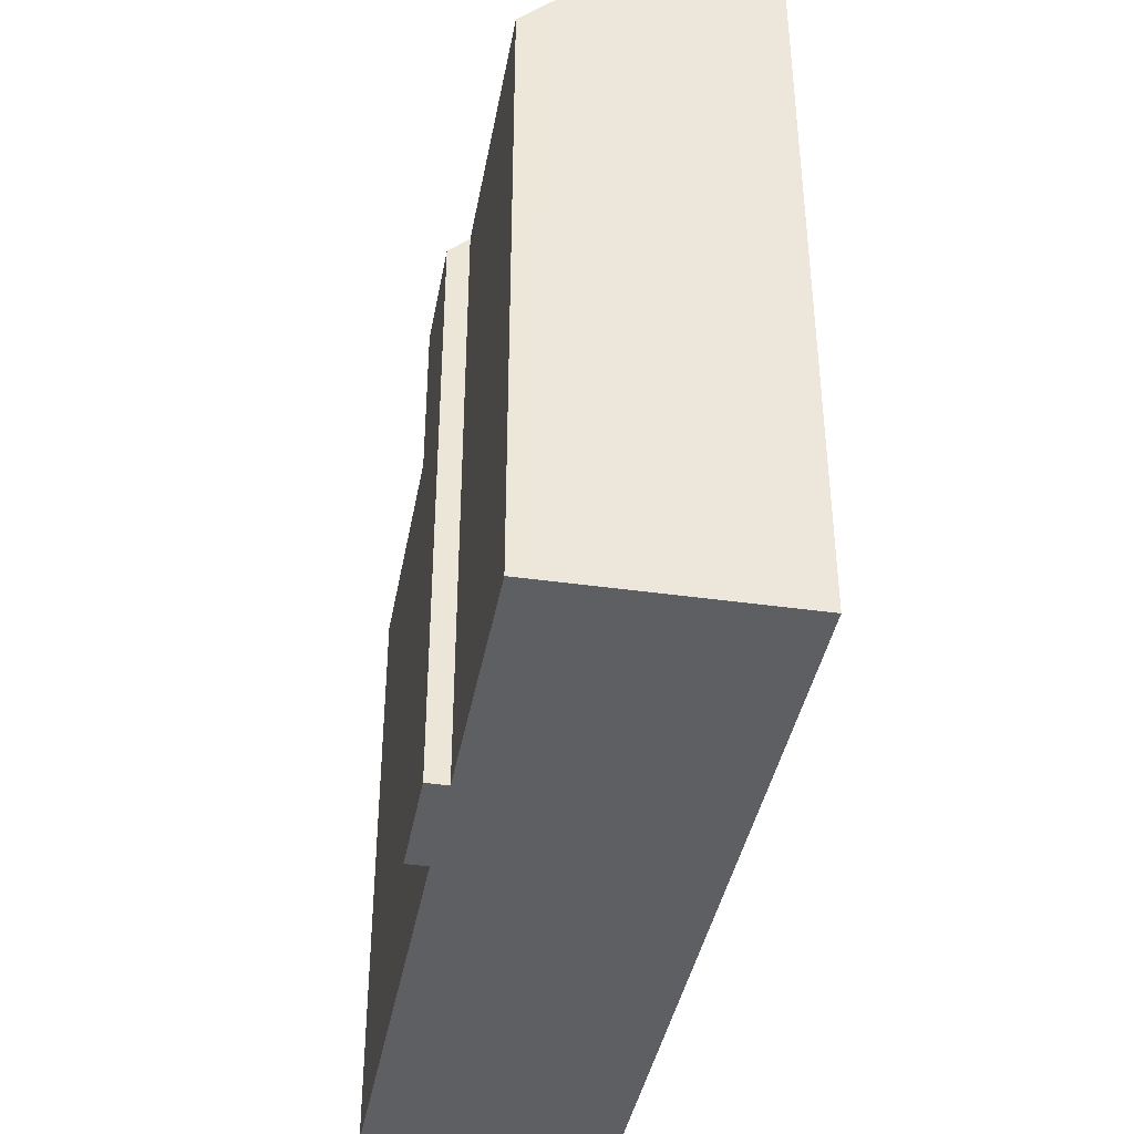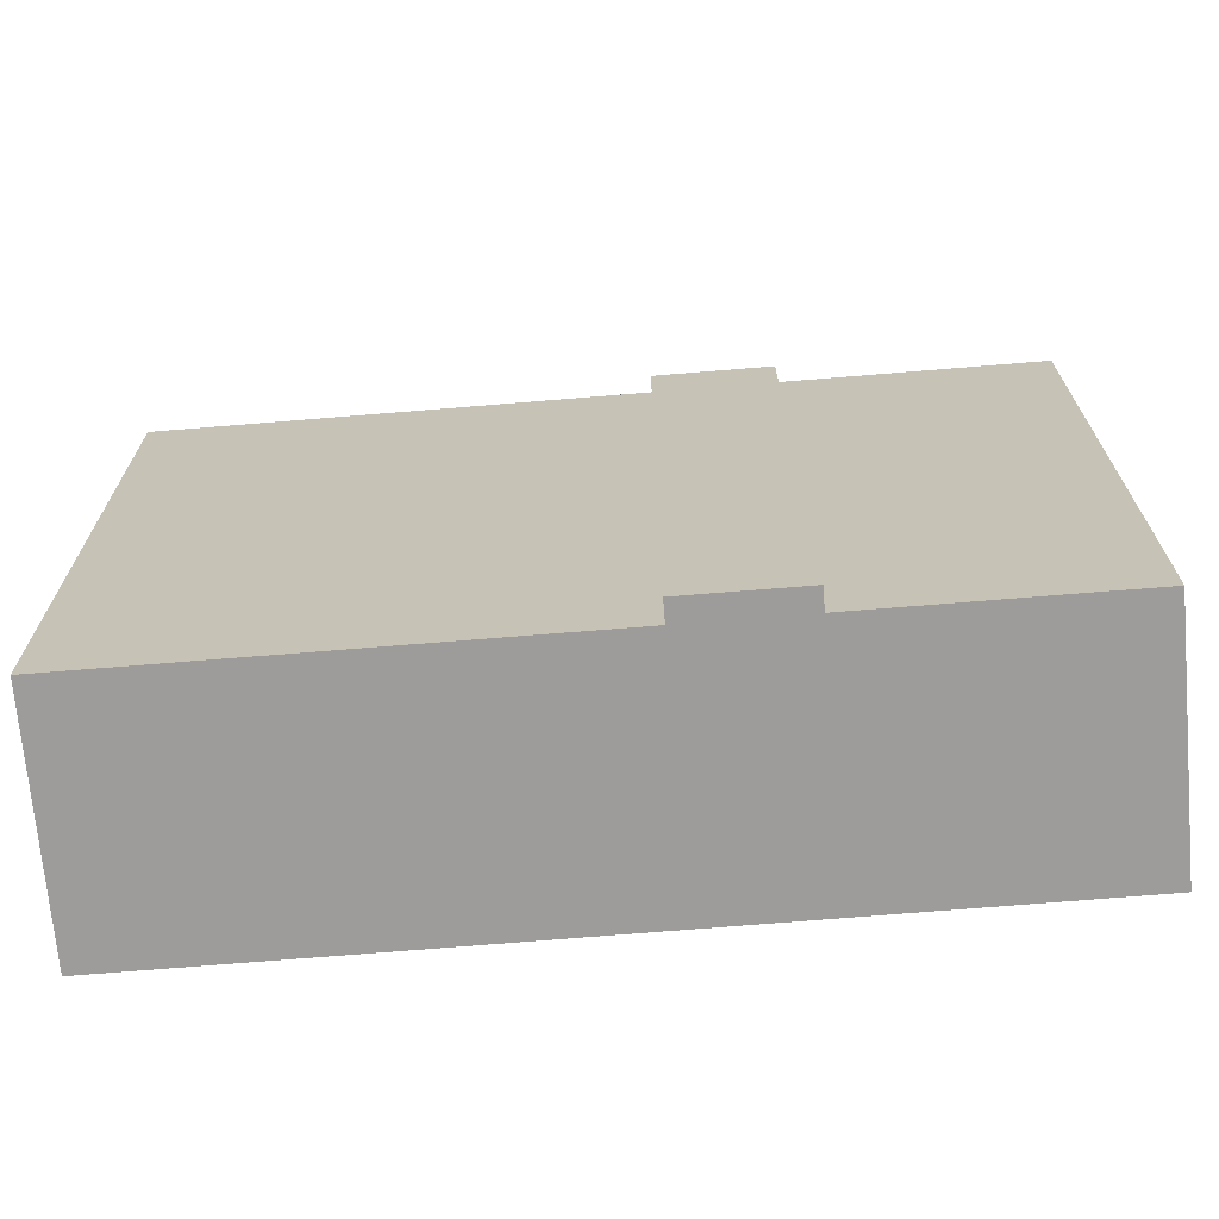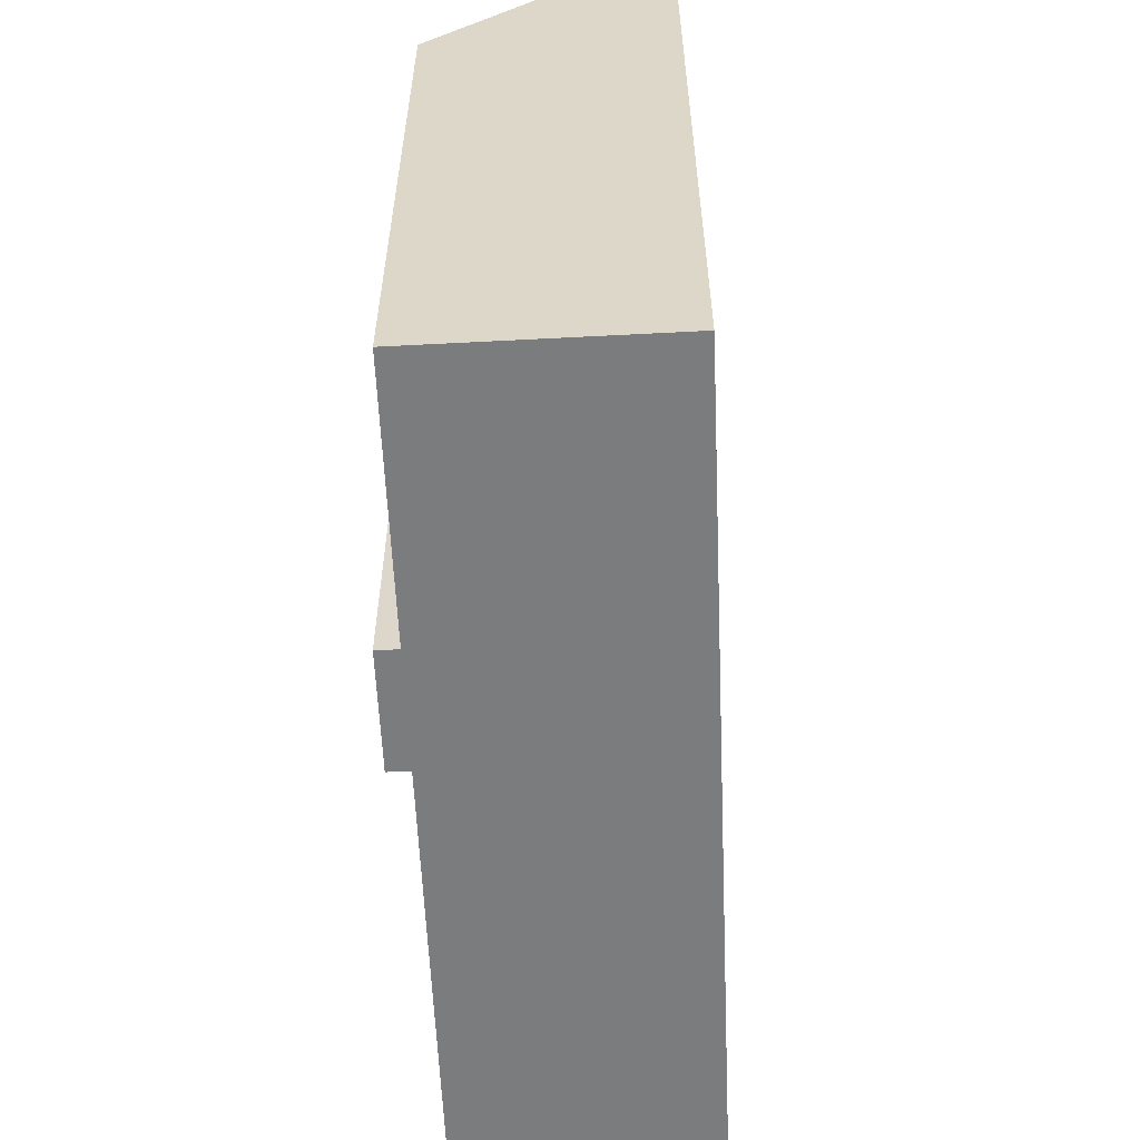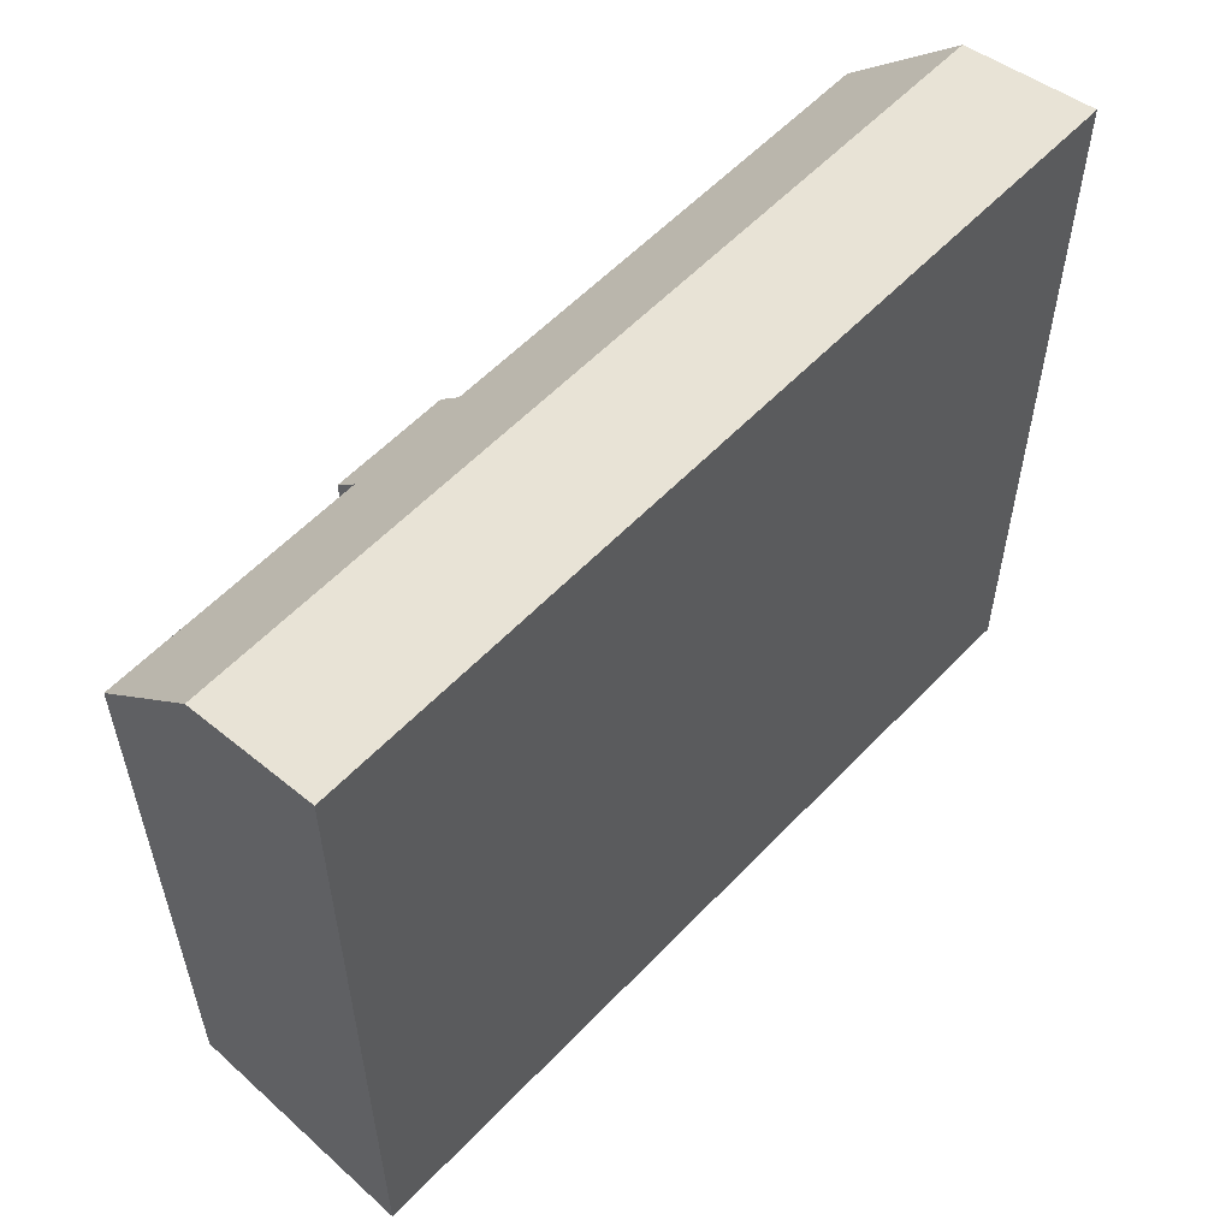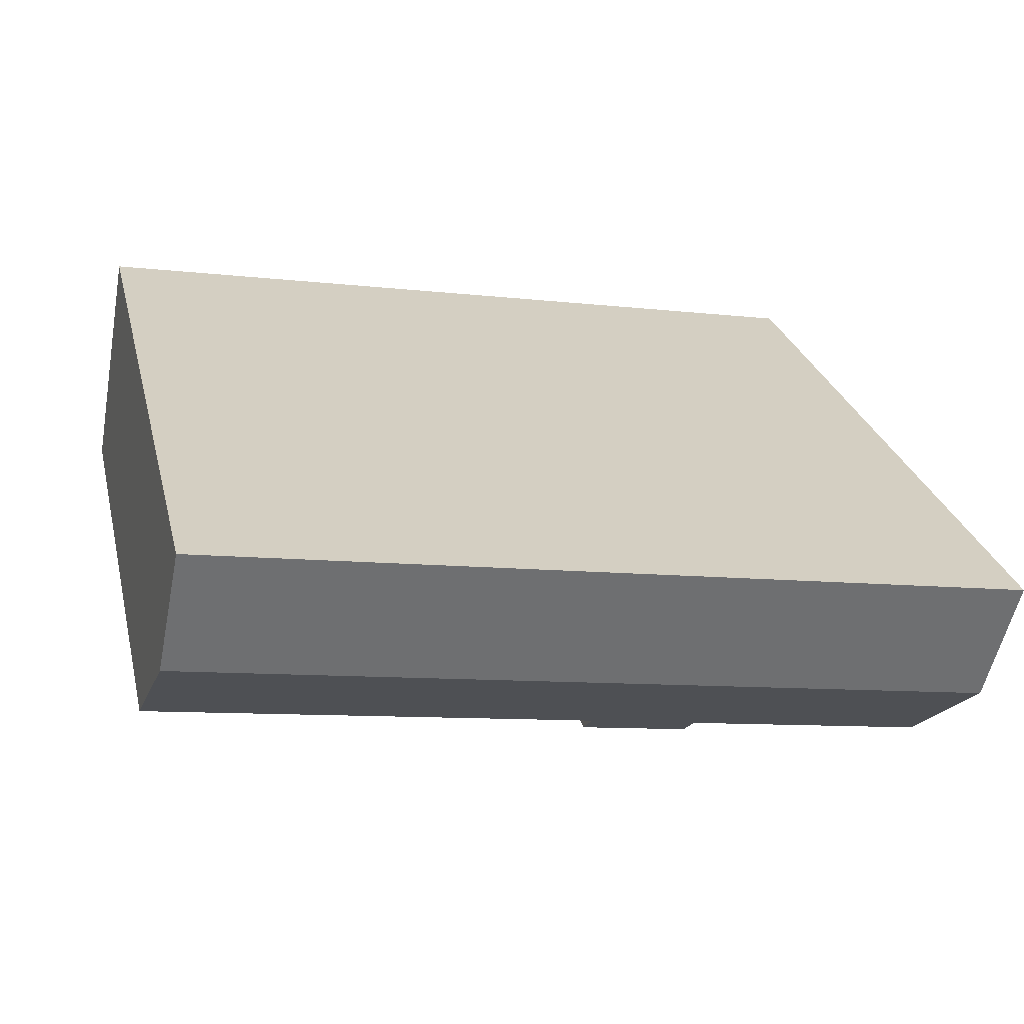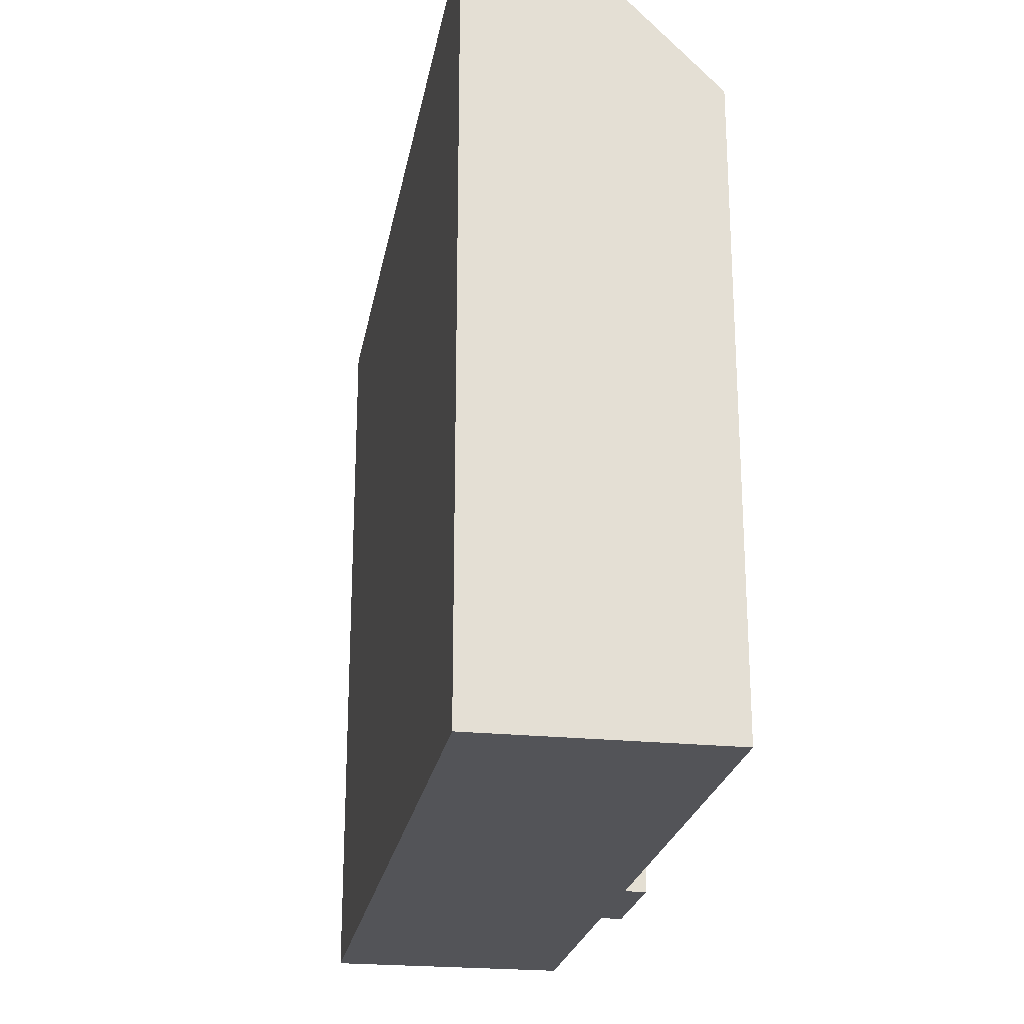
<metadata>
{"format":"obj","ext":"obj","renderer":"f3d","projection":"perspective","resolution":1024,"background":"white","views":[{"elev":-40.3,"azim":-110.1,"up":"+Y"},{"elev":-70.0,"azim":175.0,"up":"+Y"},{"elev":-58.7,"azim":-97.2,"up":"+Y"},{"elev":57.2,"azim":-56.9,"up":"+Y"},{"elev":26.9,"azim":166.7,"up":"+Z"},{"elev":-23.5,"azim":70.4,"up":"+Y"}]}
</metadata>
<code>
v  8.388 16.87 -6.068
v  8.287 17.47 -5.476
v  11.54 16.86 -5.53
v  24.5 17.44 -2.717
v  0.661 20.58 -3.643
v  23.97 20.58 0.362
v  19.54 17.45 -3.561
v  11.44 17.46 -4.939
v  1.104 18.09 -6.084
v  1.212 17.48 -6.681
v  0 0 0
v  0 21.16 1.296e-15
v  1.104 3.725e-16 -6.084
v  0.661 2.231e-16 -3.643
v  23.34 21.16 4.01
v  11.54 3.386e-16 -5.53
v  8.388 3.716e-16 -6.068
v  23.34 -2.455e-16 4.01
v  8.287 3.353e-16 -5.476
v  1.212 4.091e-16 -6.681
v  23.97 -2.217e-17 0.362
v  24.5 1.664e-16 -2.717
v  19.54 2.18e-16 -3.561
v  11.44 3.024e-16 -4.939
g defaultobject
f 1 2 3
f 4 5 6
f 5 4 7
f 5 7 8
f 5 8 3
f 5 3 2
f 5 2 9
f 9 2 10
f 5 11 12
f 11 5 9
f 11 9 13
f 11 13 14
f 15 5 12
f 5 15 6
f 1 16 17
f 16 1 3
f 15 11 18
f 11 15 12
f 2 17 19
f 17 2 1
f 9 20 13
f 20 9 10
f 10 19 20
f 19 10 2
f 11 21 18
f 21 11 22
f 22 11 23
f 23 11 24
f 24 11 16
f 16 11 19
f 19 11 13
f 19 13 20
f 13 11 14
f 17 16 19
f 7 24 8
f 24 7 4
f 24 4 23
f 23 4 22
f 3 24 16
f 24 3 8
f 21 15 18
f 15 21 6
f 6 21 22
f 6 22 4

</code>
